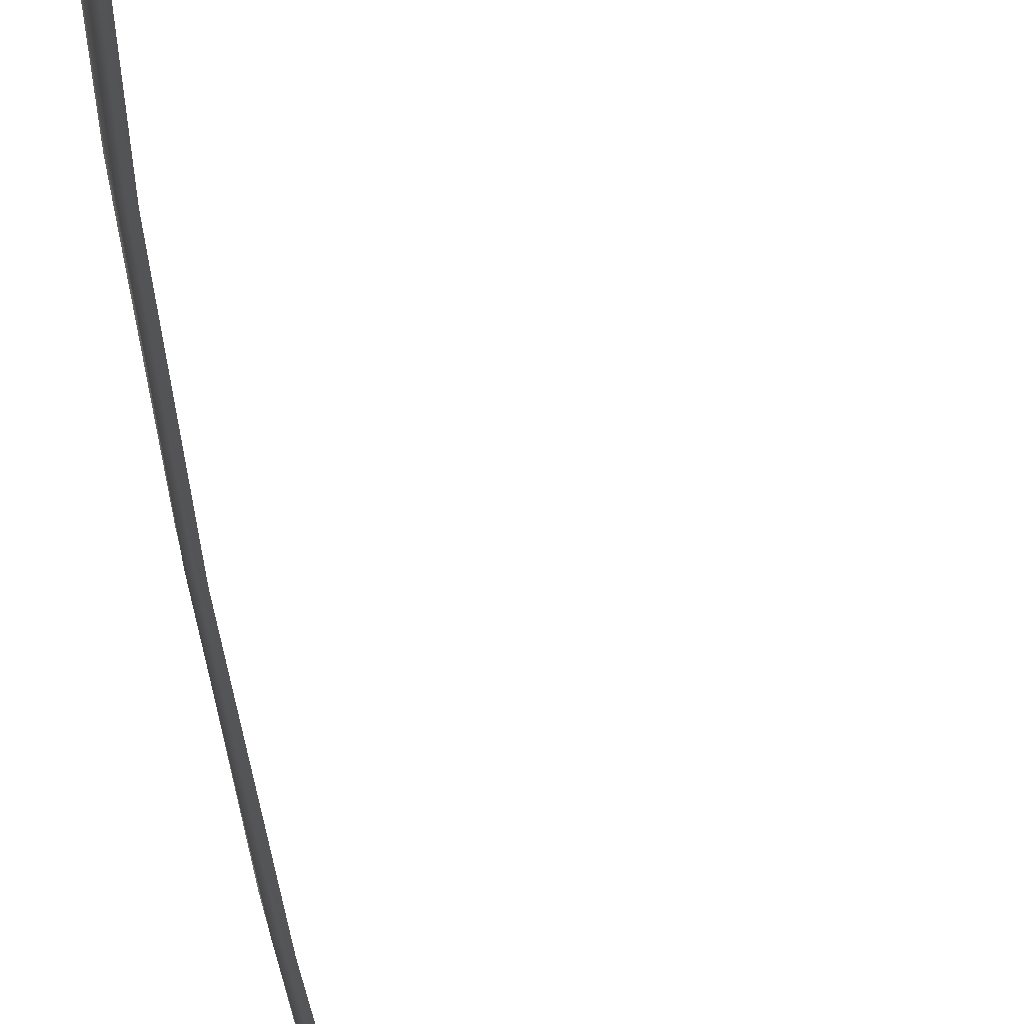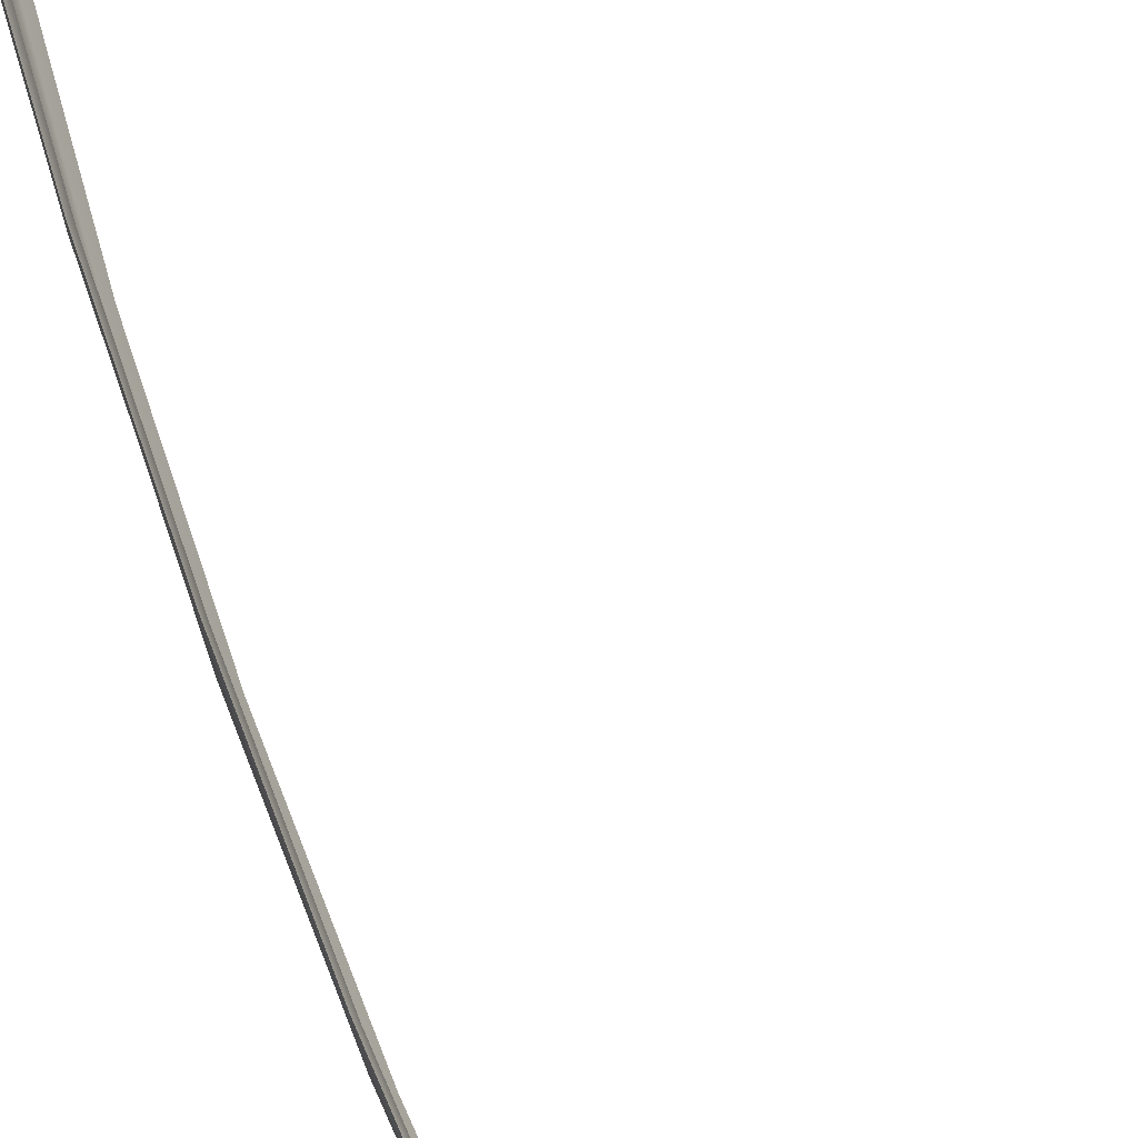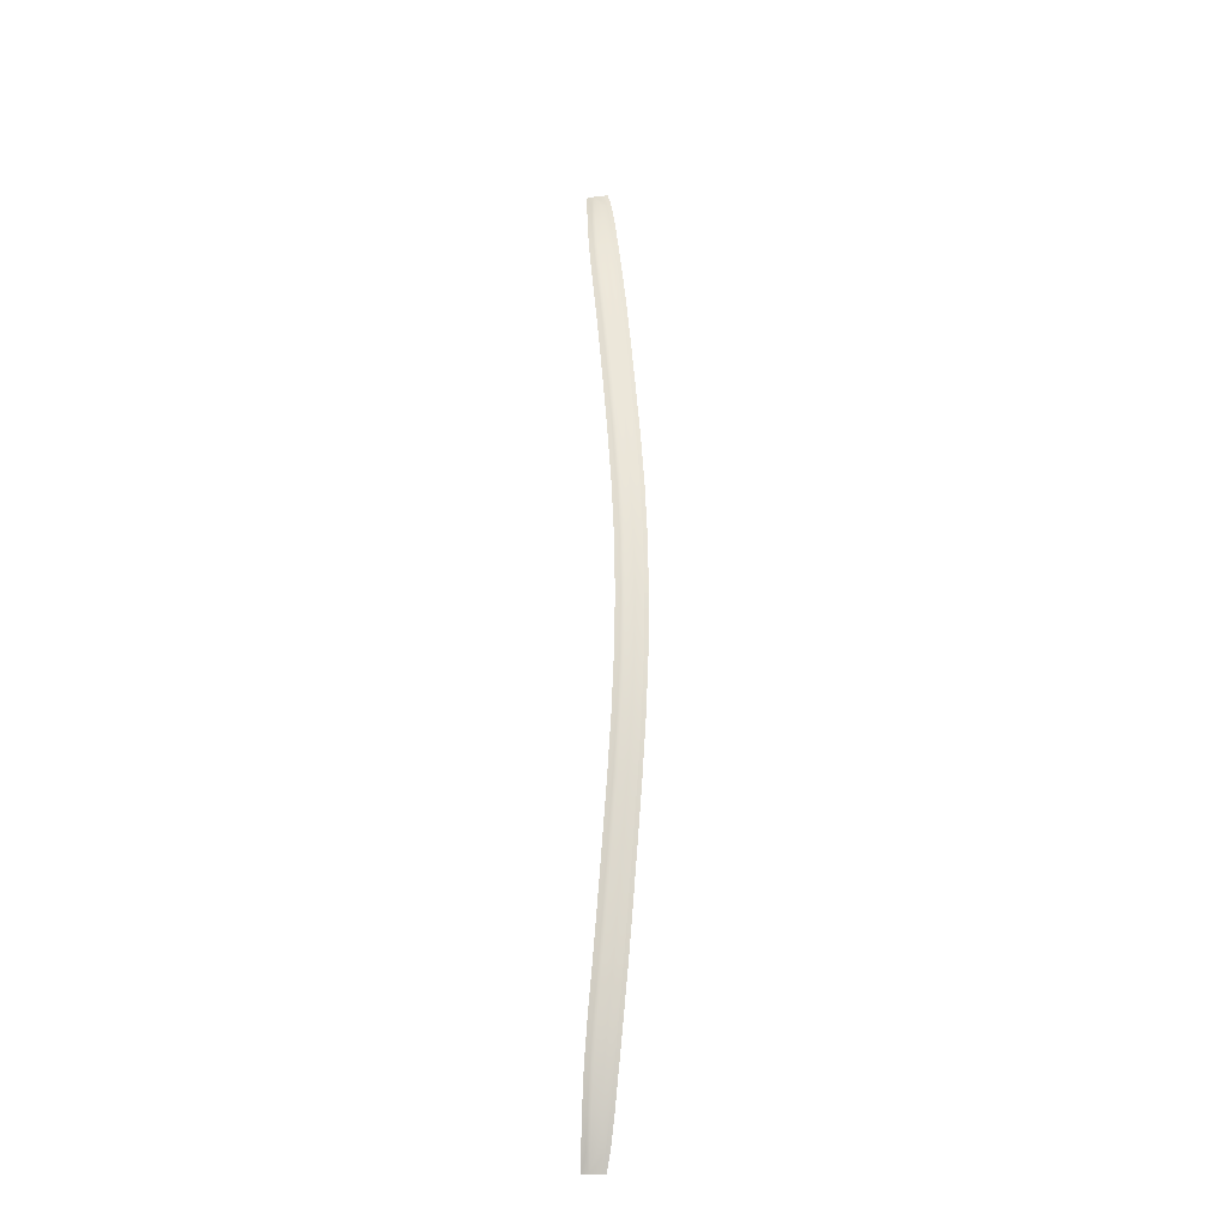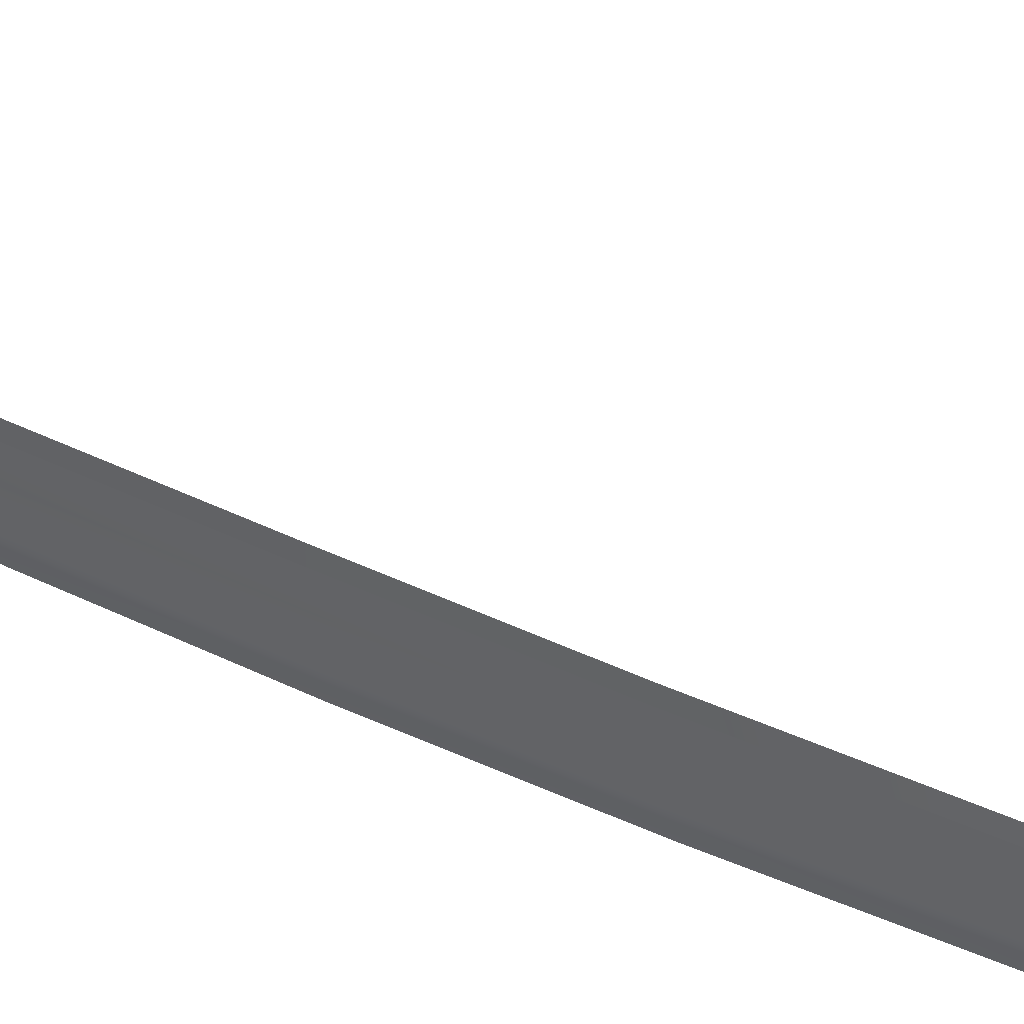
<metadata>
{"format":"obj","ext":"obj","renderer":"f3d","projection":"perspective","resolution":1024,"background":"white","views":[{"elev":-68.8,"azim":-169.4,"up":"+Y"},{"elev":66.0,"azim":161.4,"up":"+Y"},{"elev":-25.6,"azim":76.7,"up":"+Z"},{"elev":33.9,"azim":125.6,"up":"+Y"}]}
</metadata>
<code>
v  148.6 35.81 -57.88
v  147.1 35.47 -65.18
v  148.5 34.27 -57.88
v  147 33.94 -65.18
v  145.1 33.75 -72.04
v  145.3 35.23 -72.06
v  145 32.26 -72.02
v  146.8 32.4 -65.18
v  148.3 32.72 -57.88
v  154.2 37.39 -20.21
v  153 36.99 -30.54
v  154.1 35.85 -20.21
v  152.9 35.45 -30.54
v  151.4 35.02 -40.54
v  151.5 36.56 -40.54
v  151.3 33.48 -40.54
v  152.7 33.91 -30.54
v  154 34.3 -20.21
v  155 36.23 0
v  154.8 36.12 -10.03
v  154.9 34.68 0
v  154.7 34.58 -10.03
v  155 37.77 0
v  154.8 37.67 -10.03
v  150.1 36.17 -49.69
v  149.9 34.63 -49.69
v  149.8 33.09 -49.69
v  140.6 33.92 -83.88
v  138.9 32.94 -86.83
v  140.4 32.74 -83.8
v  140.9 35.09 -83.95
v  140.1 32.28 -83.73
v  138.2 31.82 -86.79
v  142.6 32.44 -78.58
v  144.7 31.68 -71.99
v  142.4 31.91 -78.51
v  148.1 32.12 -57.88
v  146.6 31.79 -65.17
v  151 32.87 -40.55
v  149.5 32.48 -49.69
v  153.6 33.68 -20.21
v  152.4 33.29 -30.54
v  154.6 34.06 0
v  154.4 33.96 -10.03
v  143 35.15 -78.69
v  142.8 33.8 -78.64
v  155.2 38.44 0
v  155.1 38.34 -10.03
v  154.4 38.06 -20.21
v  151.8 37.24 -40.54
v  153.3 37.67 -30.54
v  149 36.48 -57.87
v  150.4 36.85 -49.69
v  145.7 35.88 -72.06
v  147.5 36.14 -65.18
v  141.2 35.61 -83.98
v  143.4 35.74 -78.72
v  139.7 35.37 -86.89
v  139.8 31.53 -83.72
v  144.3 30.9 -71.98
v  142 31.15 -78.5
v  146.2 31.01 -65.16
v  147.7 31.32 -57.87
v  149.1 31.67 -49.68
v  150.6 32.05 -40.54
v  152.1 32.46 -30.54
v  153.3 32.84 -20.2
v  154 33.11 -10.03
v  154.3 33.21 0
v  139.7 34.61 -86.74
v  141.2 34.88 -83.94
v  143.4 35.02 -78.7
v  145.7 35.16 -72.03
v  147.5 35.42 -65.14
v  149 35.76 -57.84
v  150.4 36.12 -49.66
v  151.8 36.51 -40.51
v  153.3 36.95 -30.51
v  154.4 37.34 -20.18
v  155.1 37.61 -10.02
v  155.2 37.71 0.0074
v  148.6 35.81 57.88
v  148.5 34.27 57.88
v  147.1 35.47 65.18
v  147 33.94 65.18
v  145.1 33.75 72.04
v  145.3 35.23 72.06
v  145 32.26 72.02
v  146.8 32.4 65.18
v  148.3 32.72 57.88
v  154.2 37.39 20.21
v  154.1 35.85 20.21
v  153 36.99 30.54
v  152.9 35.45 30.54
v  151.4 35.02 40.54
v  151.5 36.56 40.54
v  151.3 33.48 40.54
v  152.7 33.91 30.54
v  154 34.3 20.21
v  154.8 36.12 10.03
v  154.7 34.58 10.03
v  154.8 37.67 10.03
v  150.1 36.17 49.69
v  149.9 34.63 49.69
v  149.8 33.09 49.69
v  140.6 33.92 83.88
v  140.4 32.74 83.8
v  138.9 32.94 86.83
v  140.9 35.09 83.95
v  140.1 32.28 83.73
v  138.2 31.82 86.79
v  144.7 31.68 71.99
v  142.6 32.44 78.58
v  142.4 31.91 78.51
v  148.1 32.12 57.88
v  146.6 31.79 65.17
v  151 32.87 40.55
v  149.5 32.48 49.69
v  153.6 33.68 20.21
v  152.4 33.29 30.54
v  154.4 33.96 10.03
v  143 35.15 78.69
v  142.8 33.8 78.64
v  155.2 38.44 -0
v  155.1 38.34 10.03
v  154.4 38.06 20.21
v  151.8 37.24 40.54
v  153.3 37.67 30.54
v  149 36.48 57.87
v  150.4 36.85 49.69
v  145.7 35.88 72.06
v  147.5 36.14 65.18
v  141.2 35.61 83.98
v  143.4 35.74 78.72
v  139.7 35.37 86.89
v  139.8 31.53 83.72
v  144.3 30.9 71.98
v  142 31.15 78.5
v  146.2 31.01 65.16
v  147.7 31.32 57.87
v  149.1 31.67 49.68
v  150.6 32.05 40.54
v  152.1 32.46 30.54
v  153.3 32.84 20.2
v  154 33.11 10.03
v  139.7 34.61 86.74
v  141.2 34.88 83.94
v  143.4 35.02 78.7
v  145.7 35.16 72.03
v  147.5 35.42 65.14
v  149 35.76 57.84
v  150.4 36.12 49.66
v  151.8 36.51 40.51
v  153.3 36.95 30.51
v  154.4 37.34 20.18
v  155.1 37.61 10.02
v  155.2 37.71 -0.0074
g E233_182C_C_D_E233_182C_C
f 1 2 3
f 3 2 4
f 5 4 6
f 6 4 2
f 7 8 5
f 5 8 4
f 3 4 9
f 9 4 8
f 10 11 12
f 12 11 13
f 14 13 15
f 15 13 11
f 16 17 14
f 14 17 13
f 12 13 18
f 18 13 17
f 19 20 21
f 21 20 22
f 23 24 19
f 19 24 20
f 12 20 10
f 10 20 24
f 18 22 12
f 12 22 20
f 15 25 14
f 14 25 26
f 3 26 1
f 1 26 25
f 9 27 3
f 3 27 26
f 14 26 16
f 16 26 27
f 28 29 30
f 31 29 28
f 30 29 32
f 32 29 33
f 7 34 35
f 35 34 36
f 32 36 30
f 30 36 34
f 9 8 37
f 37 8 38
f 35 38 7
f 7 38 8
f 16 27 39
f 39 27 40
f 37 40 9
f 9 40 27
f 18 17 41
f 41 17 42
f 39 42 16
f 16 42 17
f 21 22 43
f 43 22 44
f 41 44 18
f 18 44 22
f 6 45 5
f 5 45 46
f 28 46 31
f 31 46 45
f 34 46 30
f 30 46 28
f 7 5 34
f 34 5 46
f 47 48 23
f 23 48 24
f 10 24 49
f 49 24 48
f 15 11 50
f 50 11 51
f 49 51 10
f 10 51 11
f 1 25 52
f 52 25 53
f 50 53 15
f 15 53 25
f 6 2 54
f 54 2 55
f 52 55 1
f 1 55 2
f 31 45 56
f 56 45 57
f 54 57 6
f 6 57 45
f 56 58 31
f 31 58 29
f 32 33 59
f 35 36 60
f 60 36 61
f 36 32 61
f 61 32 59
f 38 35 62
f 62 35 60
f 37 38 63
f 63 38 62
f 40 37 64
f 64 37 63
f 39 40 65
f 65 40 64
f 42 39 66
f 66 39 65
f 41 42 67
f 67 42 66
f 44 41 68
f 68 41 67
f 43 44 69
f 69 44 68
f 58 56 70
f 70 56 71
f 56 57 71
f 71 57 72
f 57 54 72
f 72 54 73
f 54 55 73
f 73 55 74
f 52 75 55
f 55 75 74
f 52 53 75
f 75 53 76
f 53 50 76
f 76 50 77
f 50 51 77
f 77 51 78
f 51 49 78
f 78 49 79
f 49 48 79
f 79 48 80
f 48 47 80
f 80 47 81
f 82 83 84
f 83 85 84
f 86 87 85
f 87 84 85
f 88 86 89
f 86 85 89
f 83 90 85
f 90 89 85
f 91 92 93
f 92 94 93
f 95 96 94
f 96 93 94
f 97 95 98
f 95 94 98
f 92 99 94
f 99 98 94
f 19 21 100
f 21 101 100
f 23 19 102
f 19 100 102
f 92 91 100
f 91 102 100
f 99 92 101
f 92 100 101
f 96 95 103
f 95 104 103
f 83 82 104
f 82 103 104
f 90 83 105
f 83 104 105
f 95 97 104
f 97 105 104
f 106 107 108
f 109 106 108
f 107 110 108
f 110 111 108
f 88 112 113
f 112 114 113
f 110 107 114
f 107 113 114
f 90 115 89
f 115 116 89
f 112 88 116
f 88 89 116
f 97 117 105
f 117 118 105
f 115 90 118
f 90 105 118
f 99 119 98
f 119 120 98
f 117 97 120
f 97 98 120
f 21 43 101
f 43 121 101
f 119 99 121
f 99 101 121
f 87 86 122
f 86 123 122
f 106 109 123
f 109 122 123
f 113 107 123
f 107 106 123
f 88 113 86
f 113 123 86
f 124 23 125
f 23 102 125
f 91 126 102
f 126 125 102
f 96 127 93
f 127 128 93
f 126 91 128
f 91 93 128
f 82 129 103
f 129 130 103
f 127 96 130
f 96 103 130
f 87 131 84
f 131 132 84
f 129 82 132
f 82 84 132
f 109 133 122
f 133 134 122
f 131 87 134
f 87 122 134
f 133 109 135
f 109 108 135
f 110 136 111
f 112 137 114
f 137 138 114
f 114 138 110
f 138 136 110
f 116 139 112
f 139 137 112
f 115 140 116
f 140 139 116
f 118 141 115
f 141 140 115
f 117 142 118
f 142 141 118
f 120 143 117
f 143 142 117
f 119 144 120
f 144 143 120
f 121 145 119
f 145 144 119
f 43 69 121
f 69 145 121
f 135 146 133
f 146 147 133
f 133 147 134
f 147 148 134
f 134 148 131
f 148 149 131
f 131 149 132
f 149 150 132
f 129 132 151
f 132 150 151
f 129 151 130
f 151 152 130
f 130 152 127
f 152 153 127
f 127 153 128
f 153 154 128
f 128 154 126
f 154 155 126
f 126 155 125
f 155 156 125
f 125 156 124
f 156 157 124

</code>
